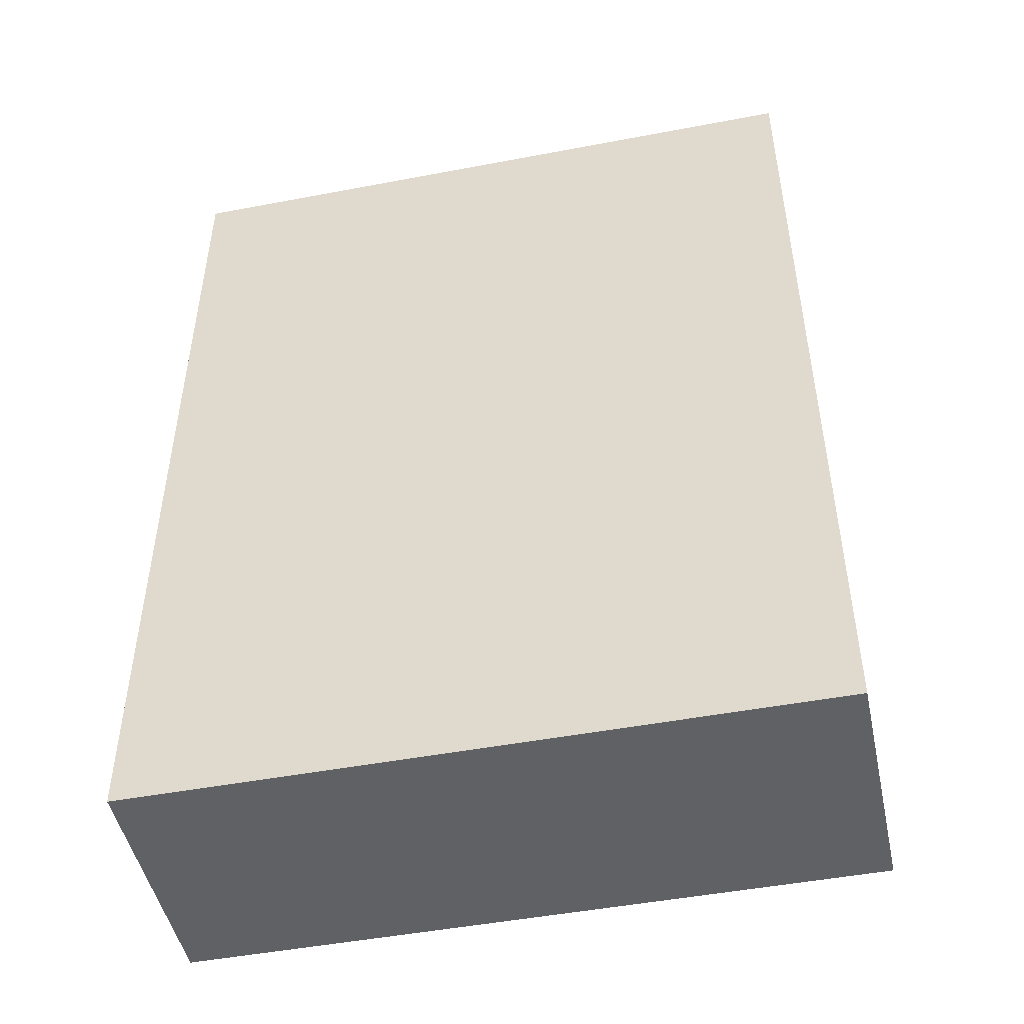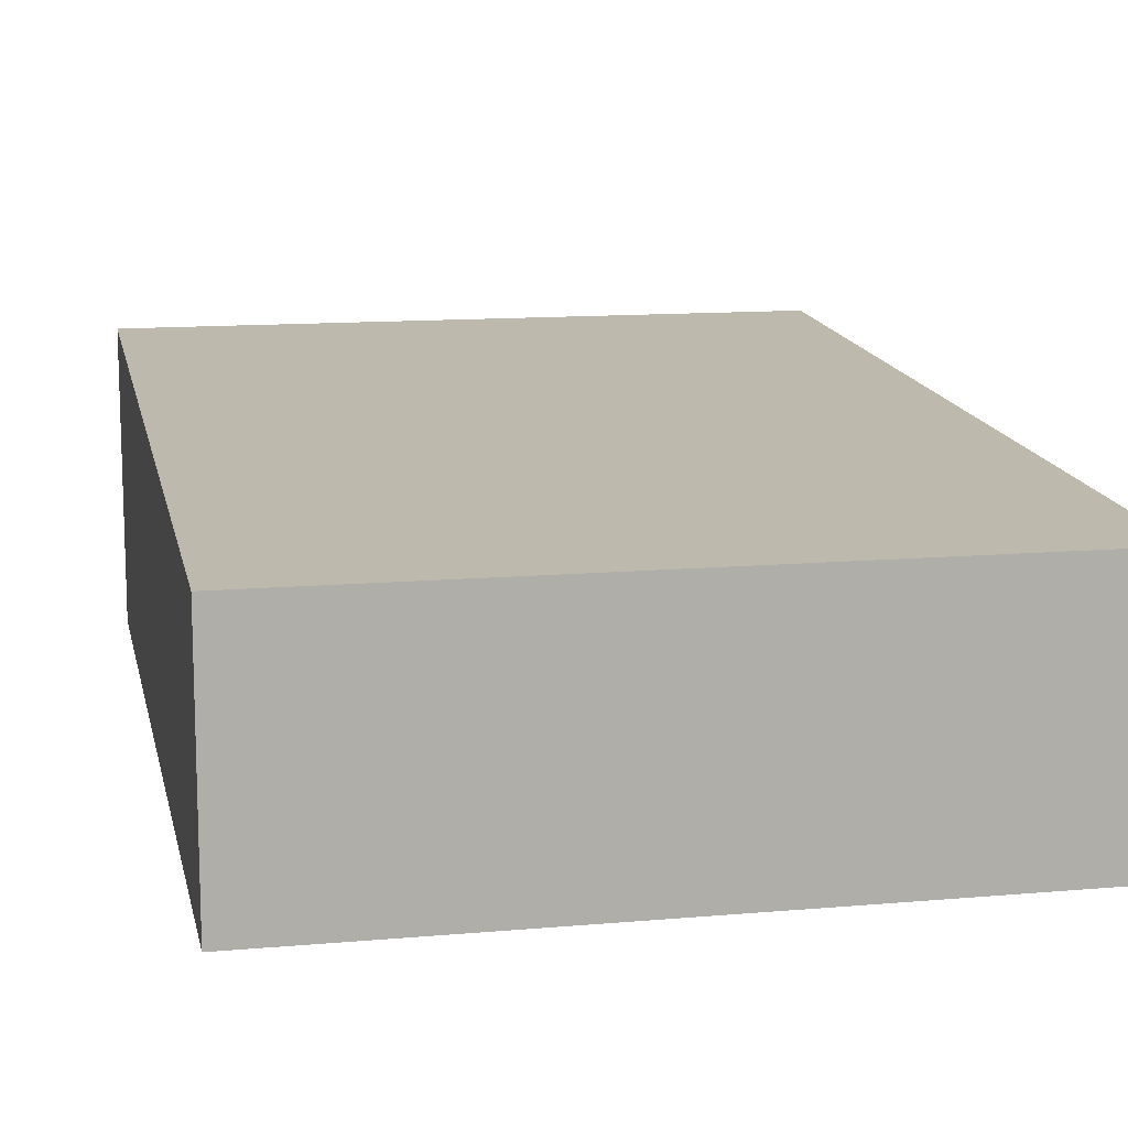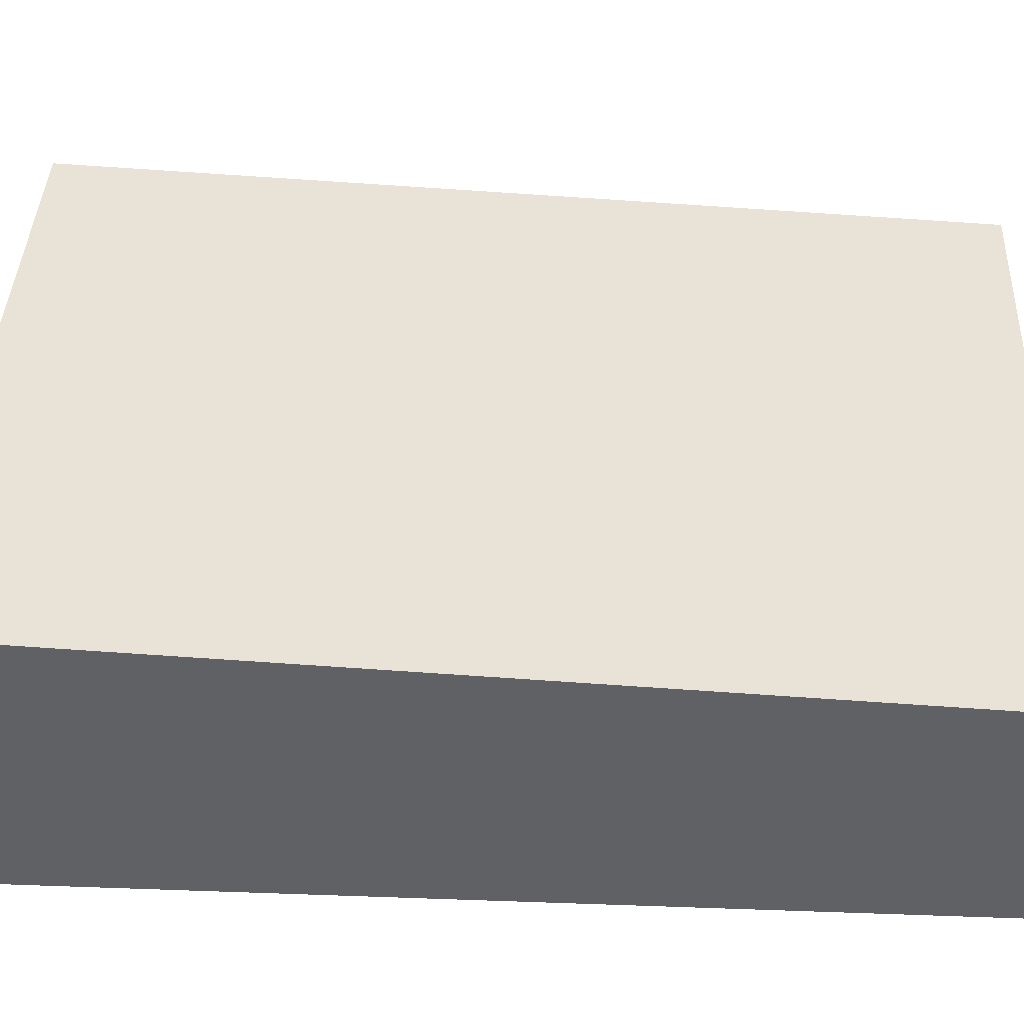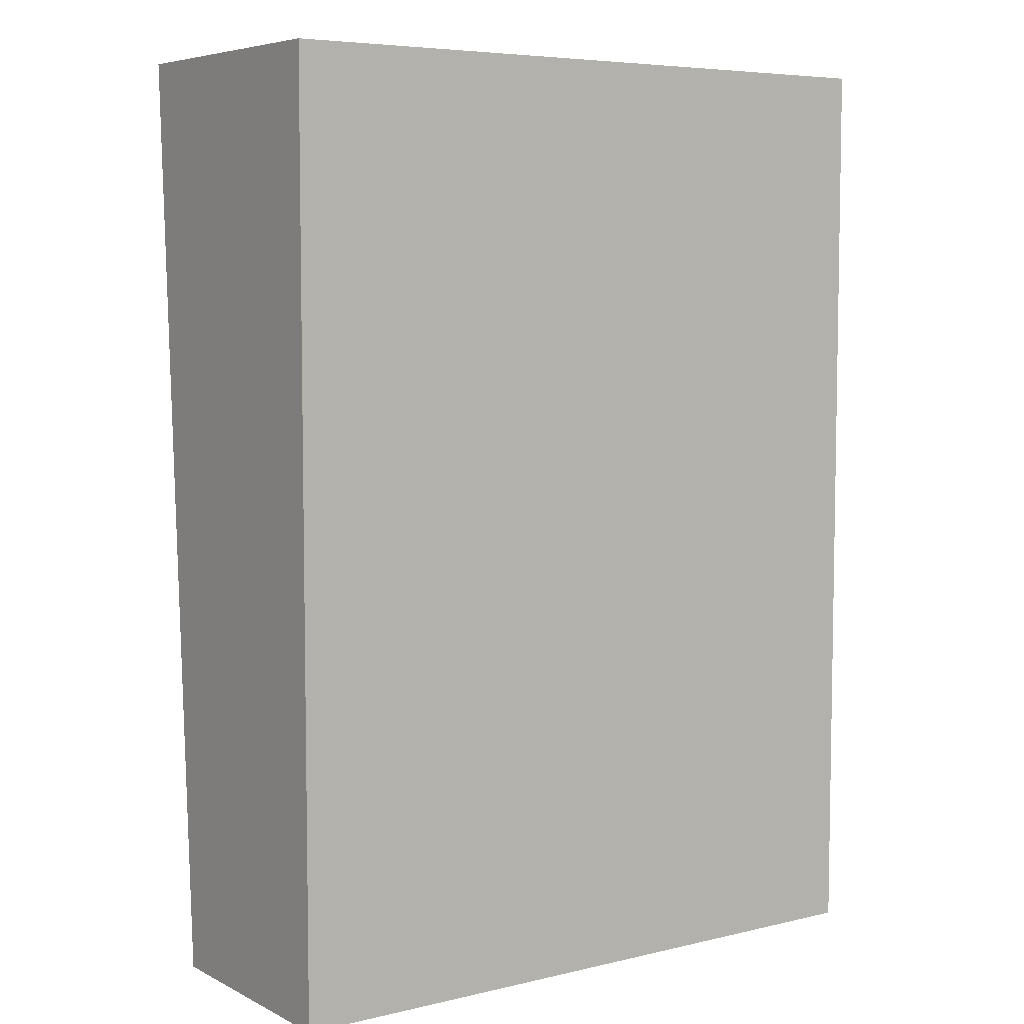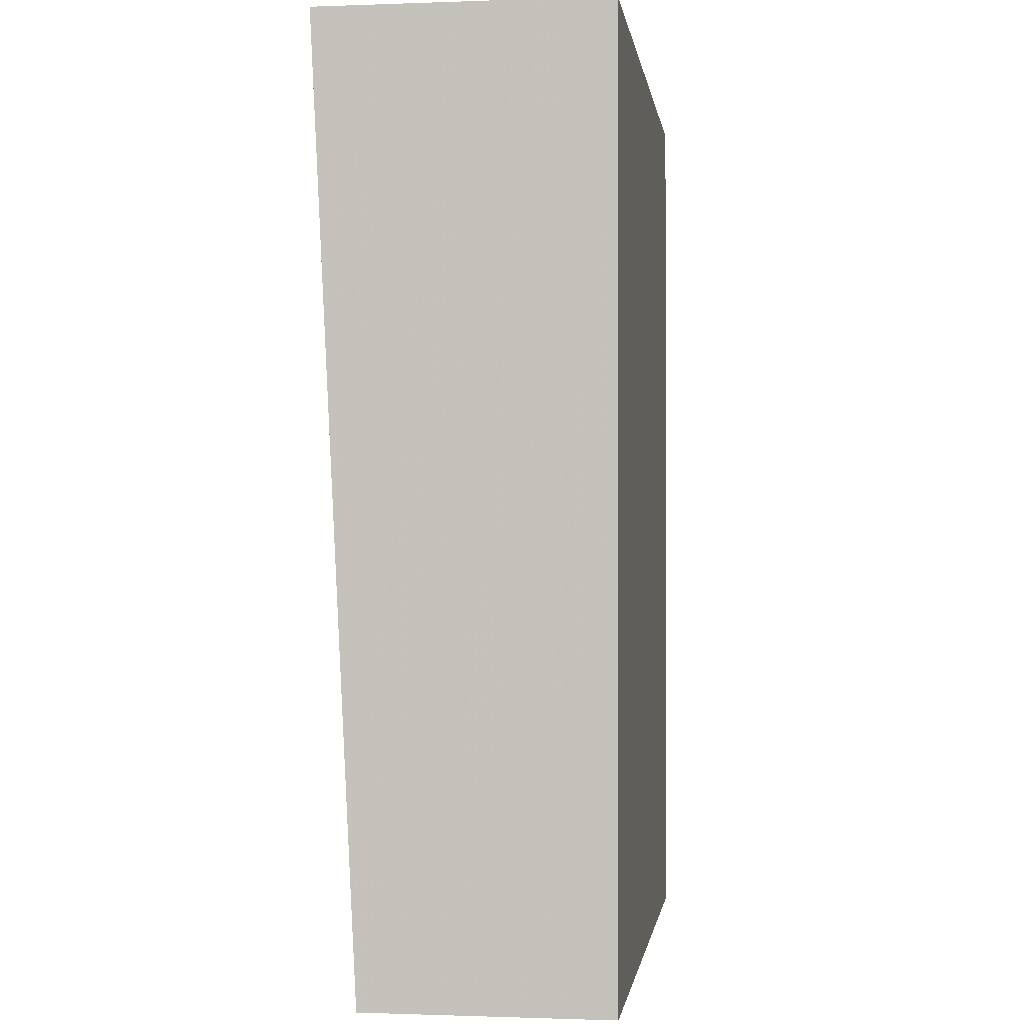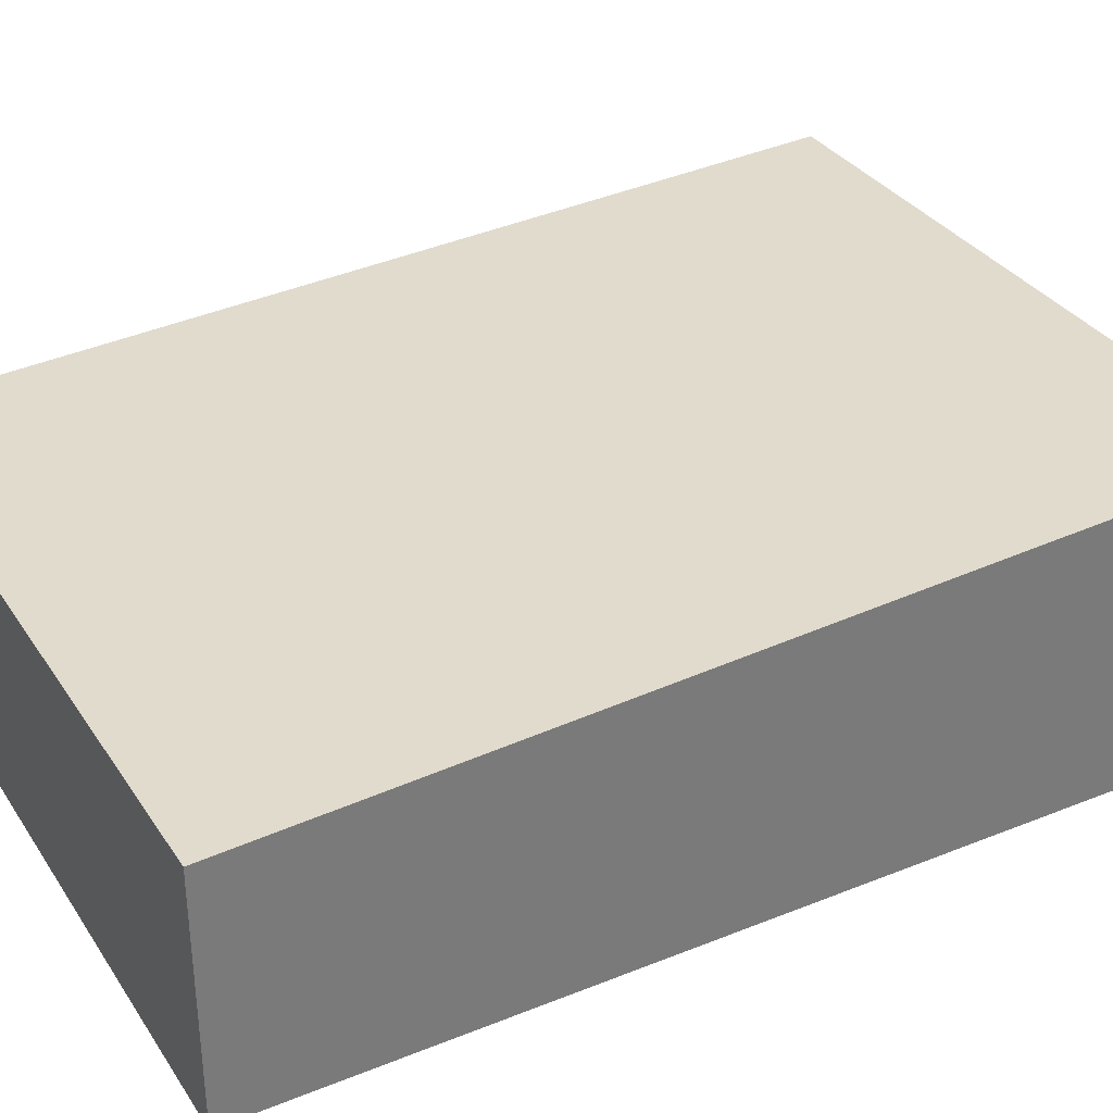
<metadata>
{"format":"obj","ext":"obj","renderer":"f3d","projection":"perspective","resolution":1024,"background":"white","views":[{"elev":-48.2,"azim":-168.0,"up":"+Y"},{"elev":12.5,"azim":-11.7,"up":"+Z"},{"elev":40.7,"azim":-87.5,"up":"+Z"},{"elev":6.2,"azim":144.8,"up":"+Y"},{"elev":-0.8,"azim":97.8,"up":"+Y"},{"elev":33.5,"azim":61.3,"up":"+Z"}]}
</metadata>
<code>
v -5.565 2.094 1.943
v -5.565 2.094 -1.936
v -5.565 -10.48 1.334
v -5.565 -10.48 -1.936
v 3.566 2.094 1.943
v 3.566 2.094 -1.936
v 3.566 -10.48 1.334
v 3.566 -10.48 -1.936
f 1 2 3
f 3 2 4
f 3 4 7
f 7 4 8
f 7 8 5
f 5 8 6
f 5 6 1
f 1 6 2
f 8 4 6
f 6 4 2
f 3 7 1
f 1 7 5

</code>
